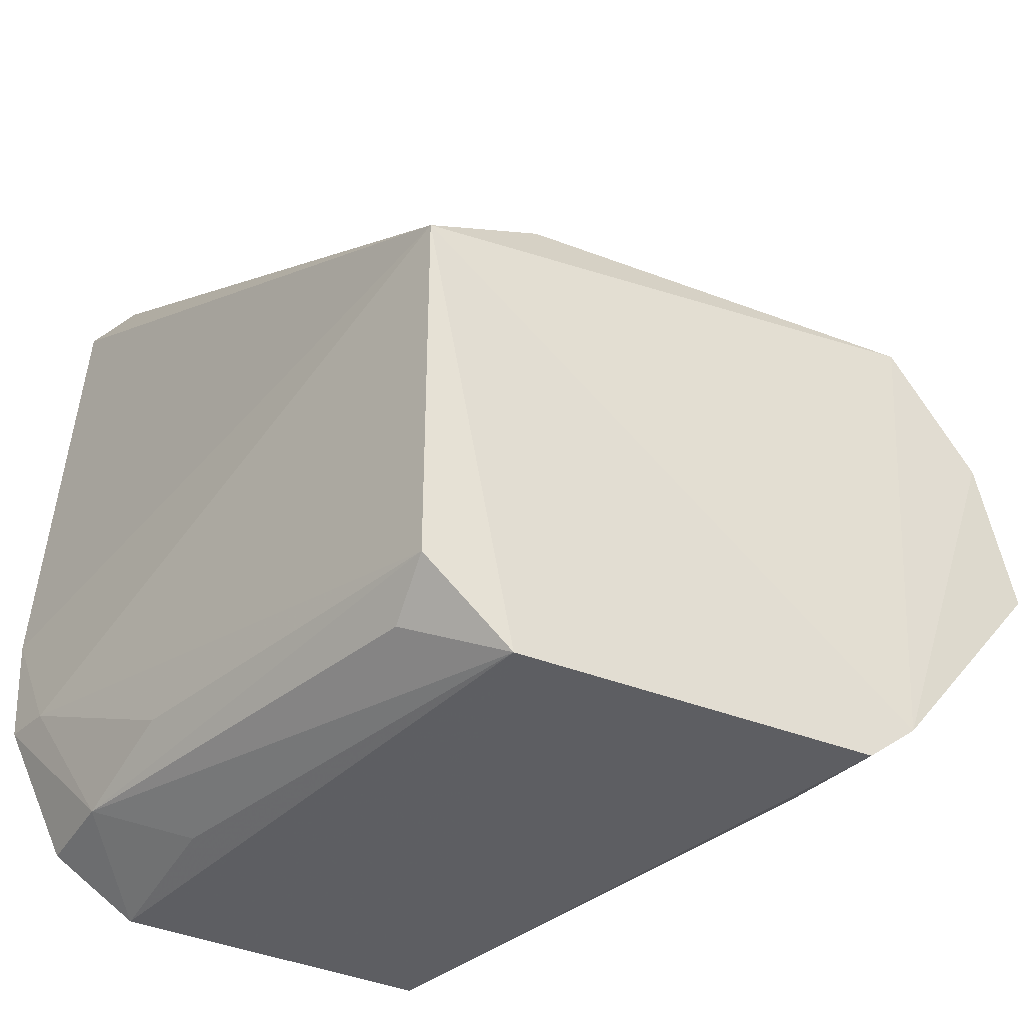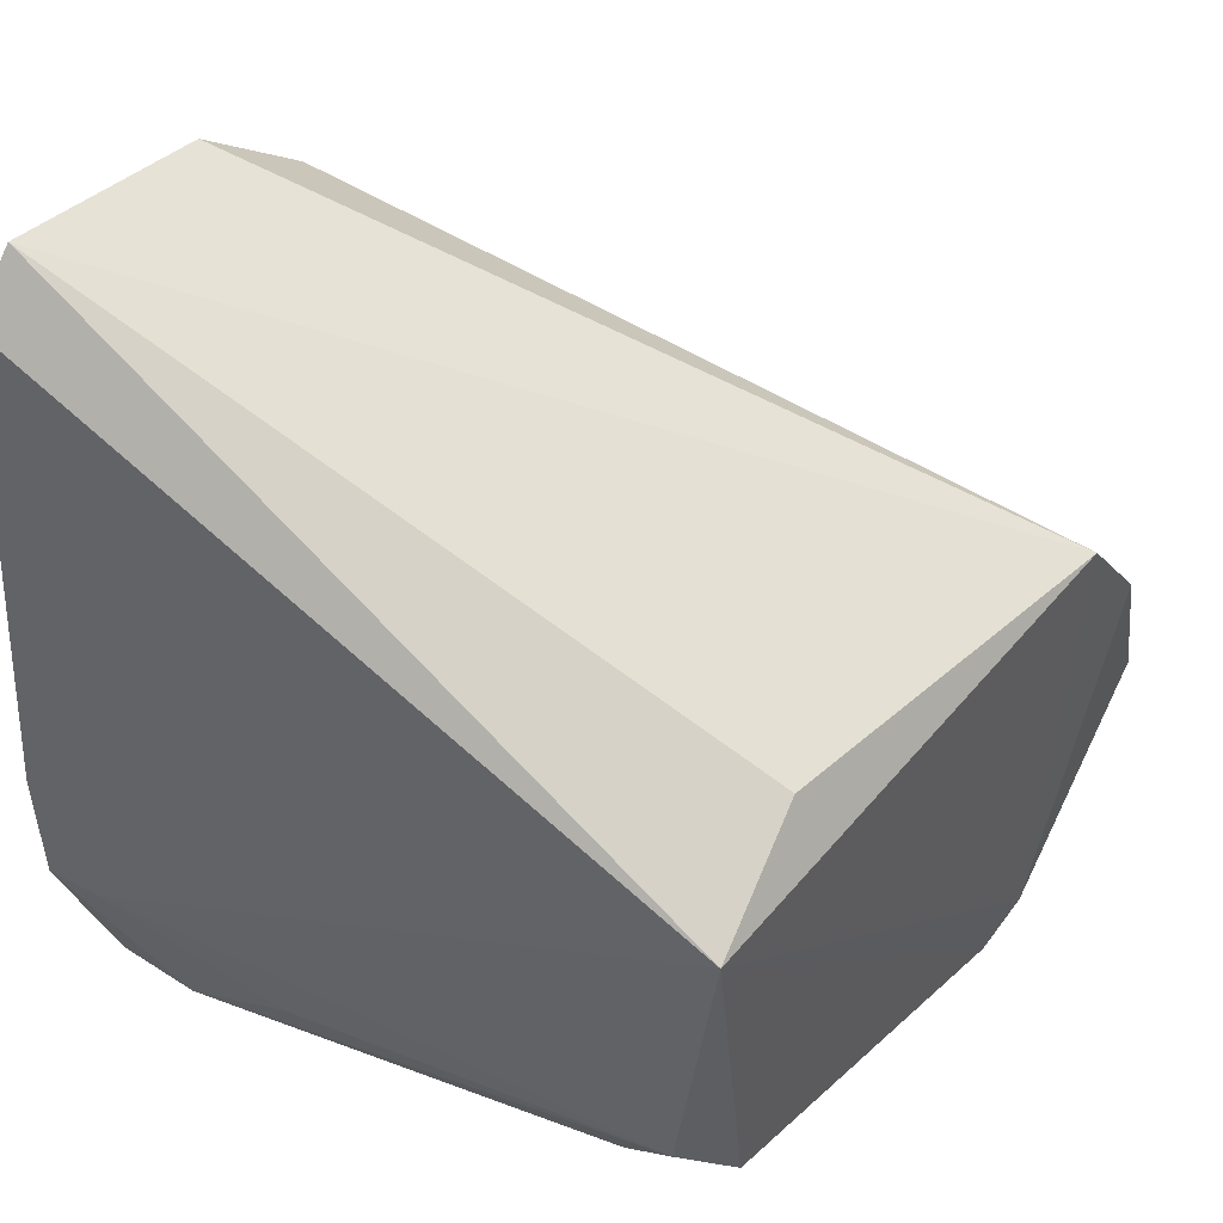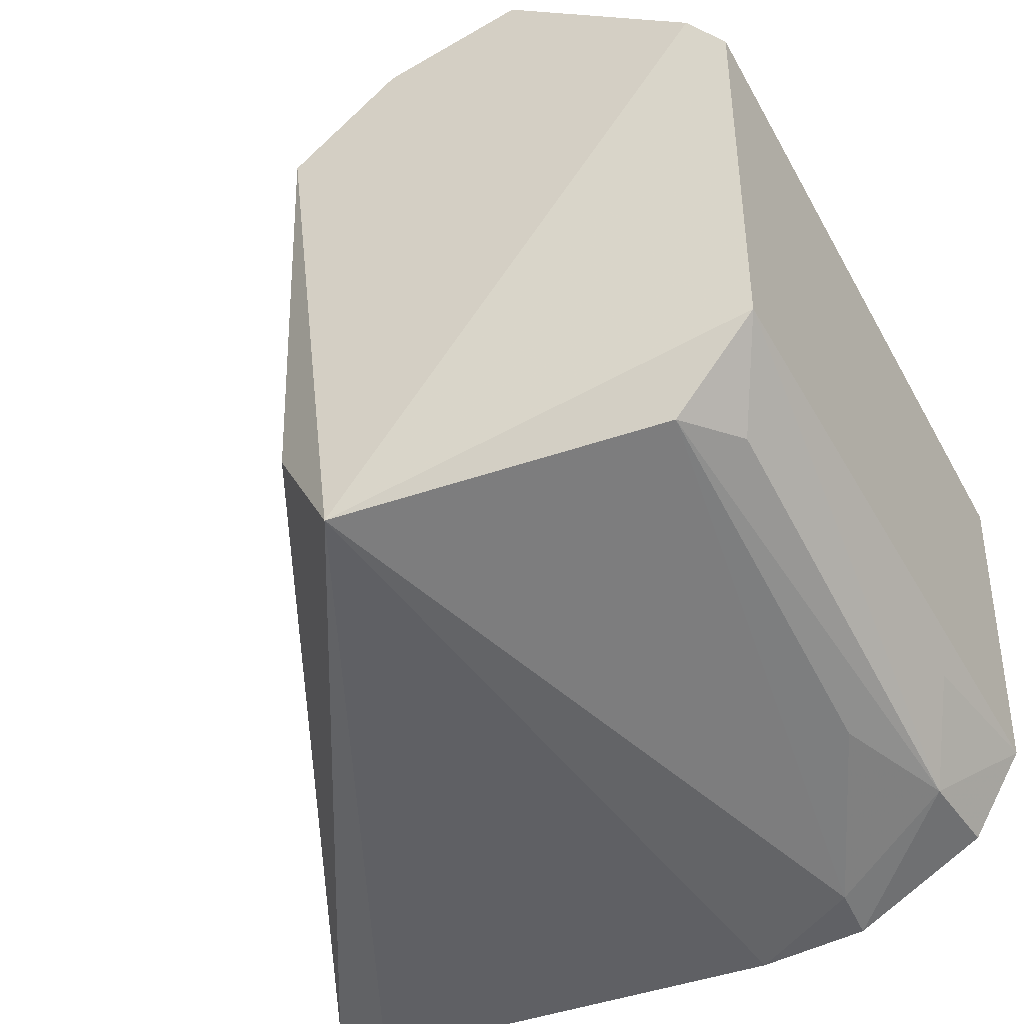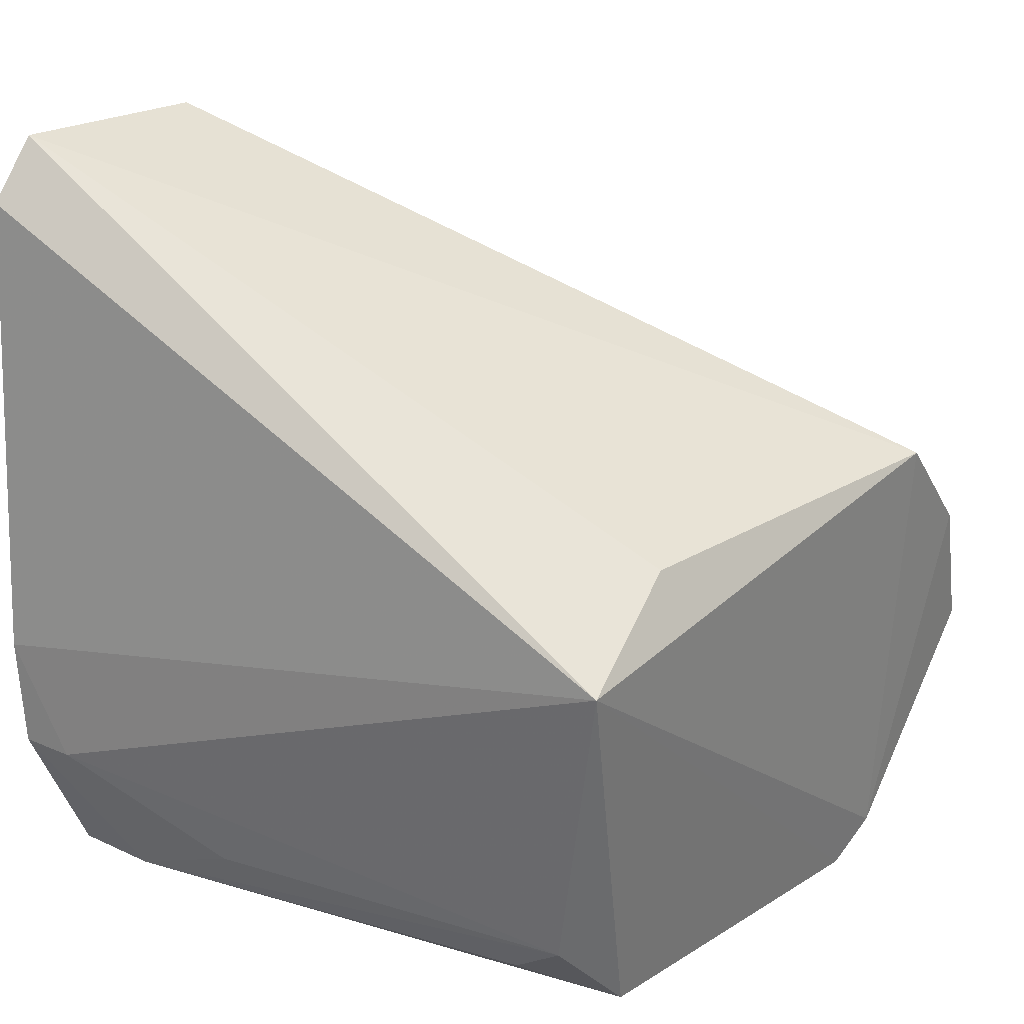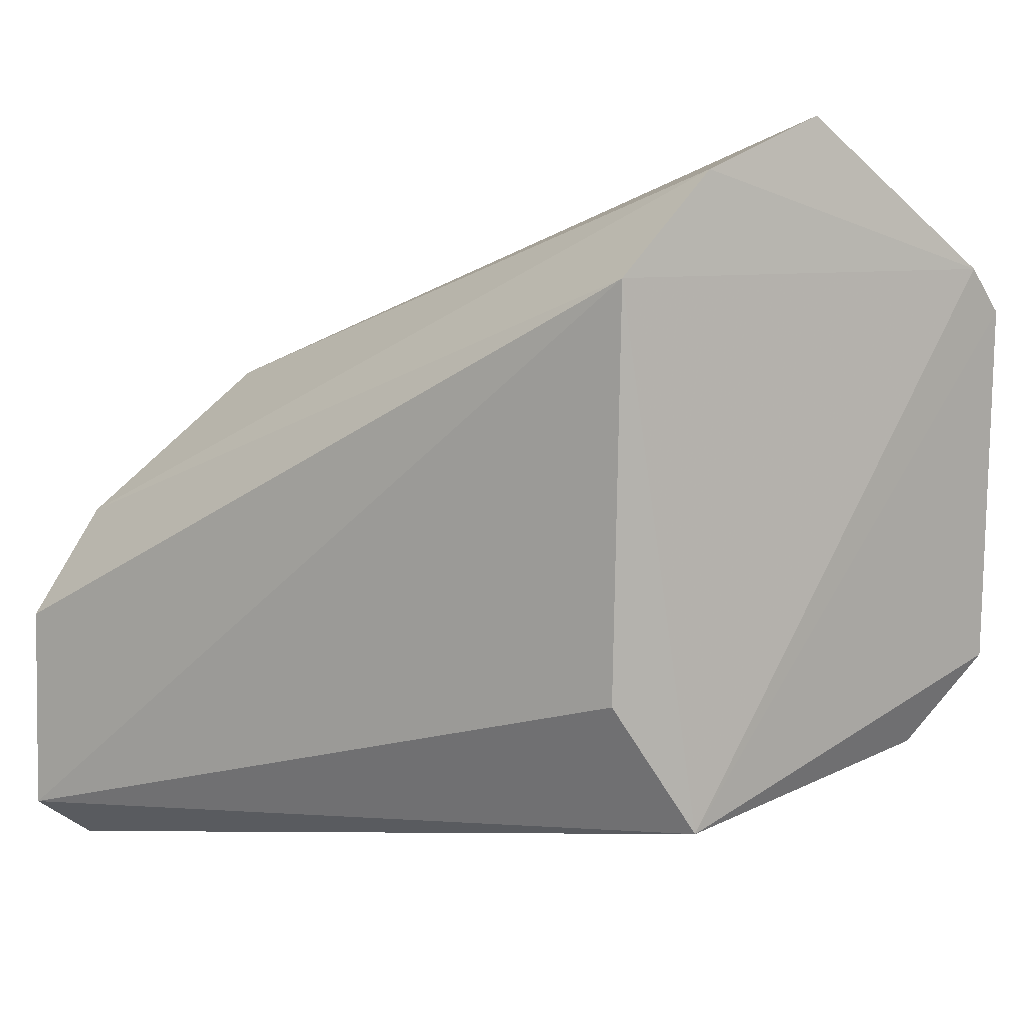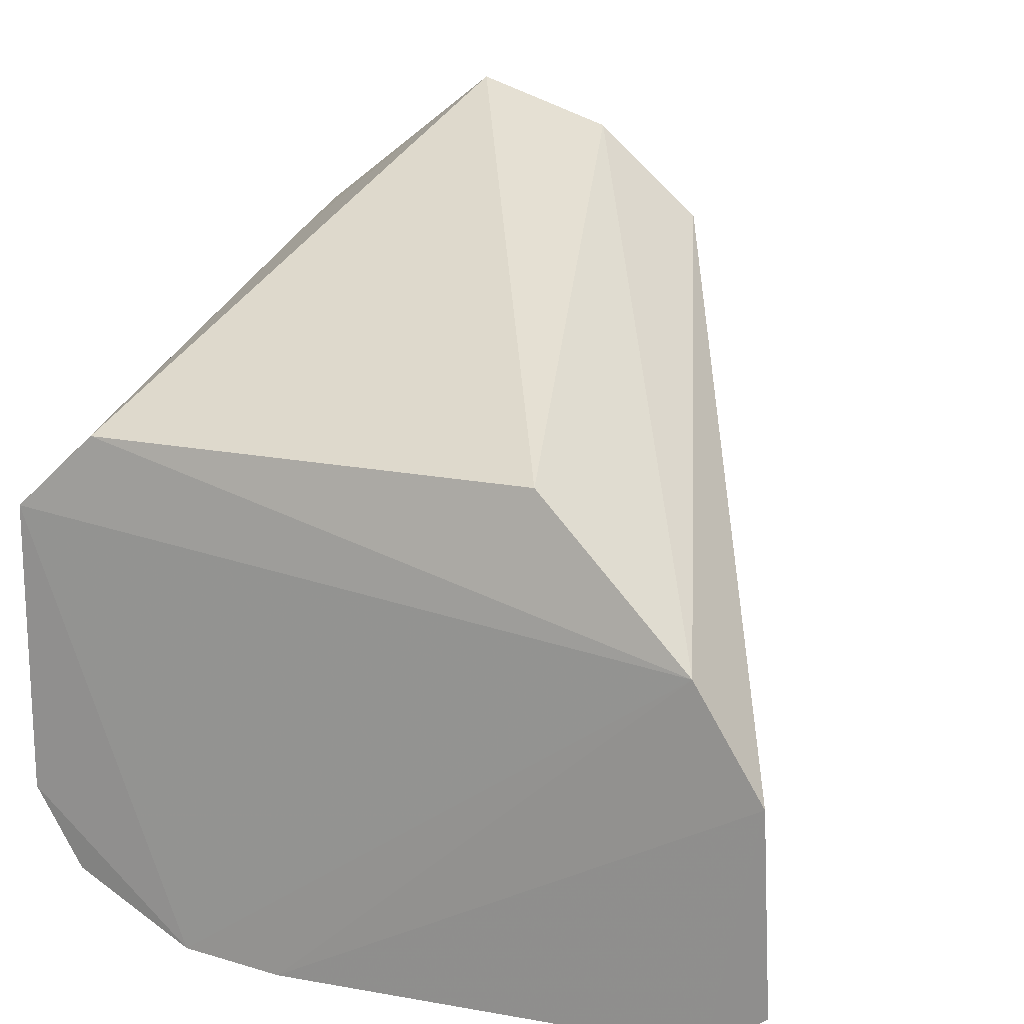
<metadata>
{"format":"obj","ext":"obj","renderer":"f3d","projection":"perspective","resolution":1024,"background":"white","views":[{"elev":-38.7,"azim":62.1,"up":"+Z"},{"elev":40.6,"azim":40.8,"up":"+Z"},{"elev":-40.7,"azim":119.9,"up":"+Y"},{"elev":23.2,"azim":42.0,"up":"+Z"},{"elev":9.2,"azim":59.4,"up":"+Y"},{"elev":17.3,"azim":-65.0,"up":"+Y"}]}
</metadata>
<code>
v -0.0239 0.01796 0.02459
v -0.003967 0.01394 0.01264
v -0.005384 0.0338 0.007775
v -0.02262 0.02277 0.0006096
v -0.02324 0.009696 0.006218
v -0.005756 0.01741 0.000818
v -0.02278 0.02548 0.01748
v -0.004465 0.02952 0.01488
v -0.02376 0.01055 0.02303
v -0.0238 0.0212 0.02246
v -0.005285 0.02931 0.001908
v -0.02272 0.01378 0.0006866
v -0.006069 0.01494 0.003339
v -0.02249 0.02516 0.003181
v -0.004866 0.01767 0.01486
v -0.004875 0.03236 0.01178
v -0.0234 0.009588 0.009464
v -0.005483 0.02798 0.000816
v -0.02174 0.00999 0.0061
v -0.02012 0.01144 0.00232
v -0.0084 0.0287 0.002261
v -0.02368 0.01183 0.02479
v -0.008467 0.02755 0.001051
v -0.01826 0.01387 0.00112
v -0.007816 0.0151 0.002149
v -0.01681 0.01184 0.003588
v -0.02278 0.01137 0.002236
f 10 4 5
f 10 1 8
f 11 8 2
f 12 5 4
f 12 4 6
f 13 6 2
f 14 7 3
f 14 10 7
f 14 4 10
f 15 2 8
f 16 3 7
f 16 10 8
f 16 7 10
f 16 11 3
f 16 8 11
f 17 2 9
f 17 9 1
f 17 10 5
f 17 1 10
f 18 11 2
f 18 2 6
f 18 6 4
f 19 13 2
f 19 17 5
f 19 2 17
f 20 19 5
f 21 4 14
f 21 14 3
f 21 3 11
f 22 15 8
f 22 8 1
f 22 1 9
f 22 9 2
f 22 2 15
f 23 18 4
f 23 11 18
f 23 21 11
f 23 4 21
f 24 20 12
f 24 12 6
f 24 6 20
f 25 20 6
f 25 6 13
f 25 13 20
f 26 20 13
f 26 13 19
f 26 19 20
f 27 20 5
f 27 5 12
f 27 12 20

</code>
